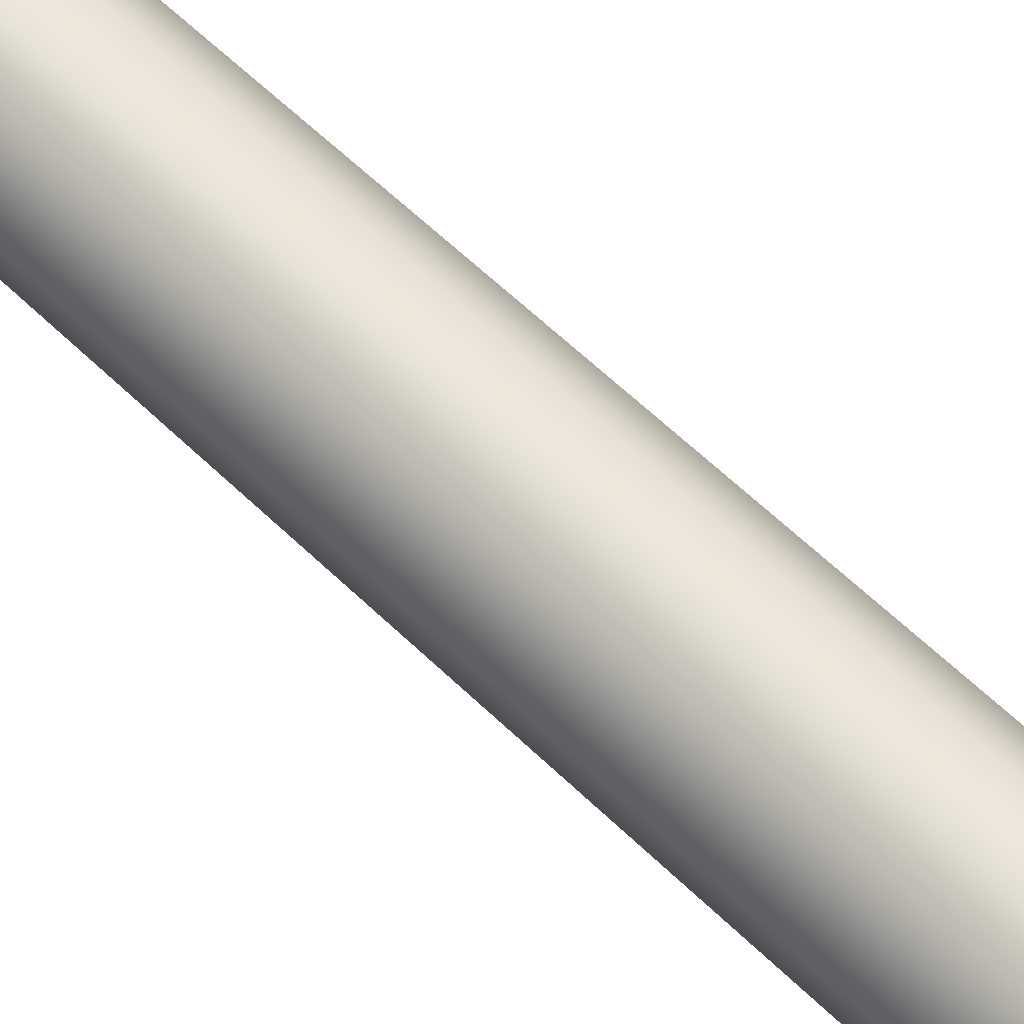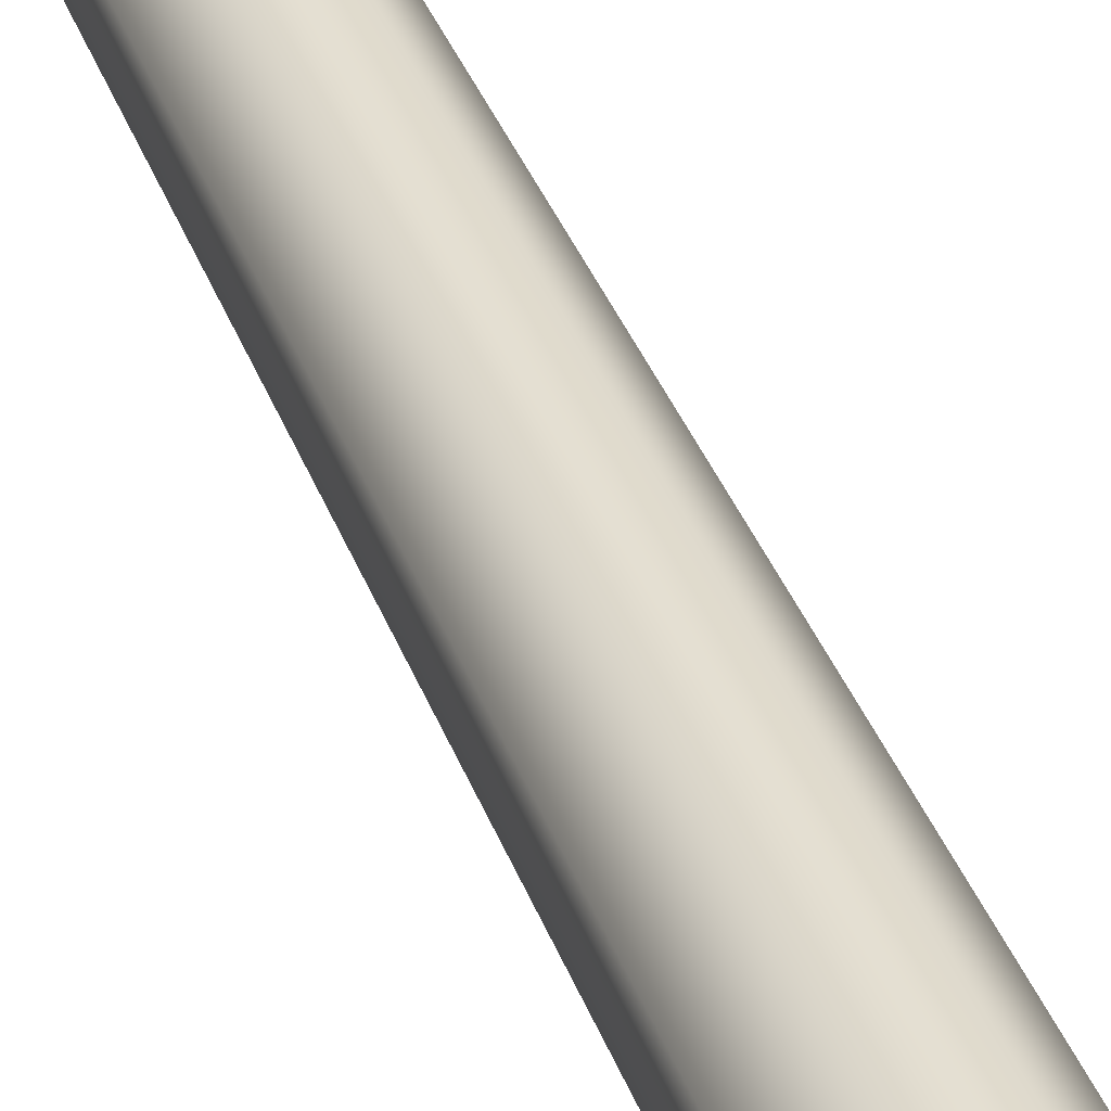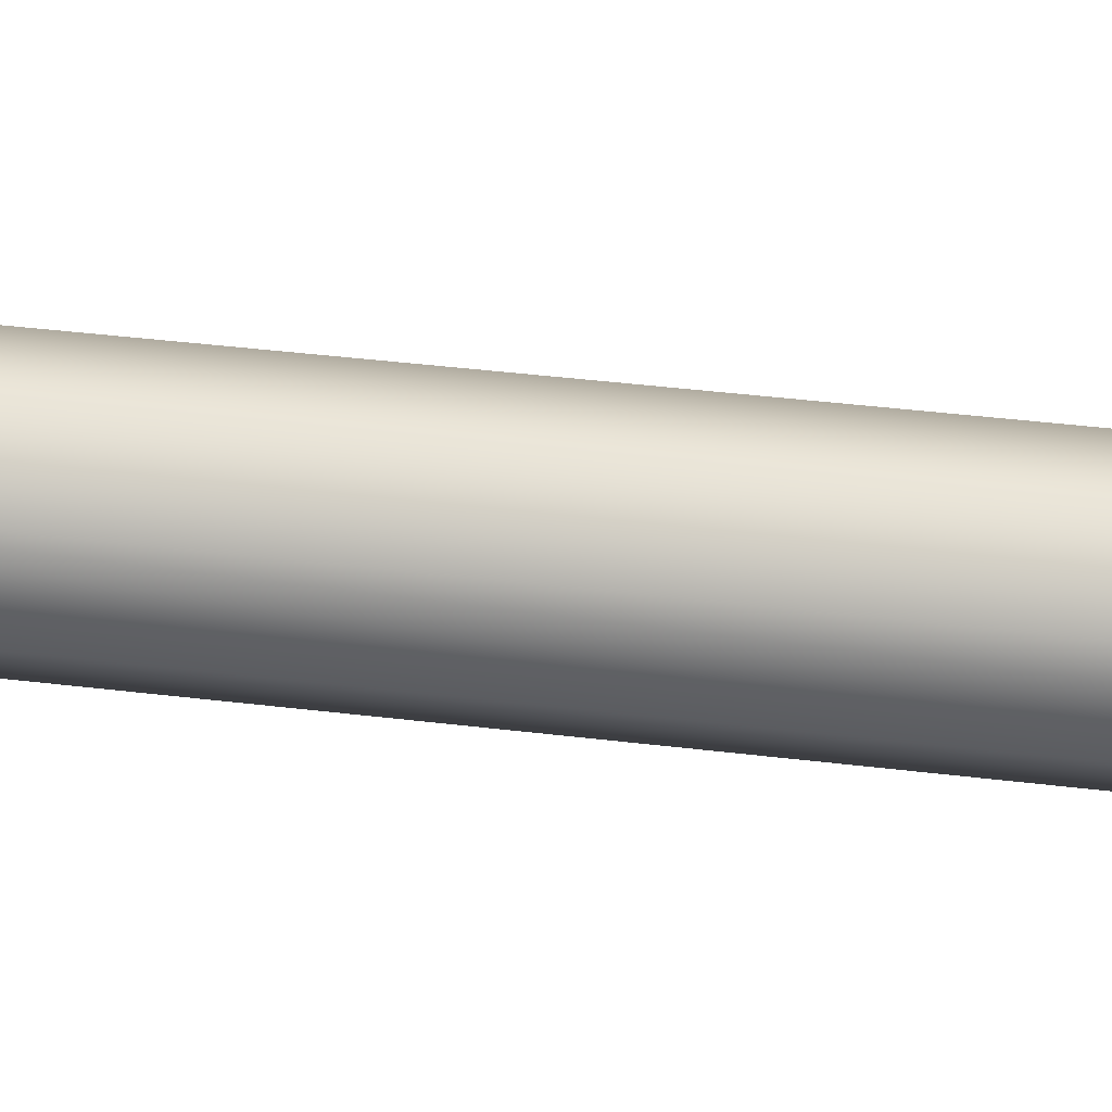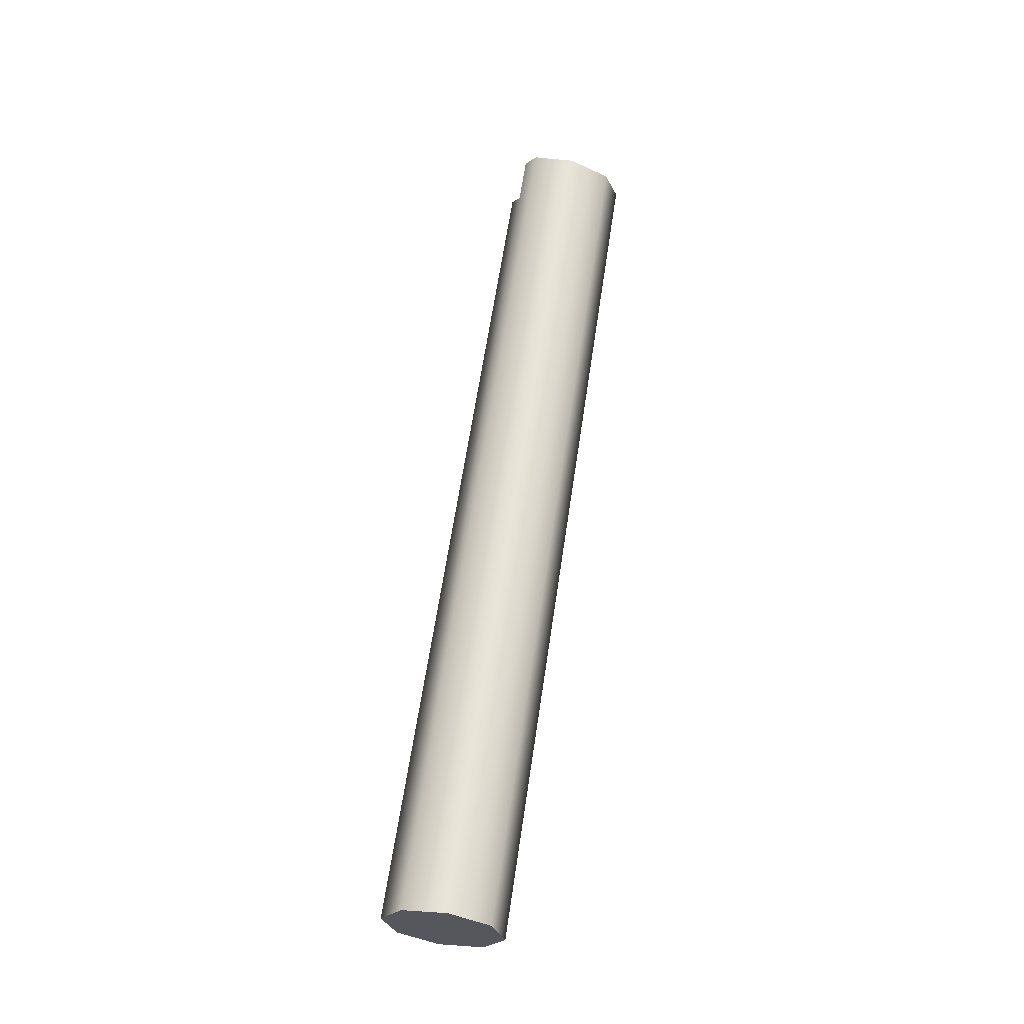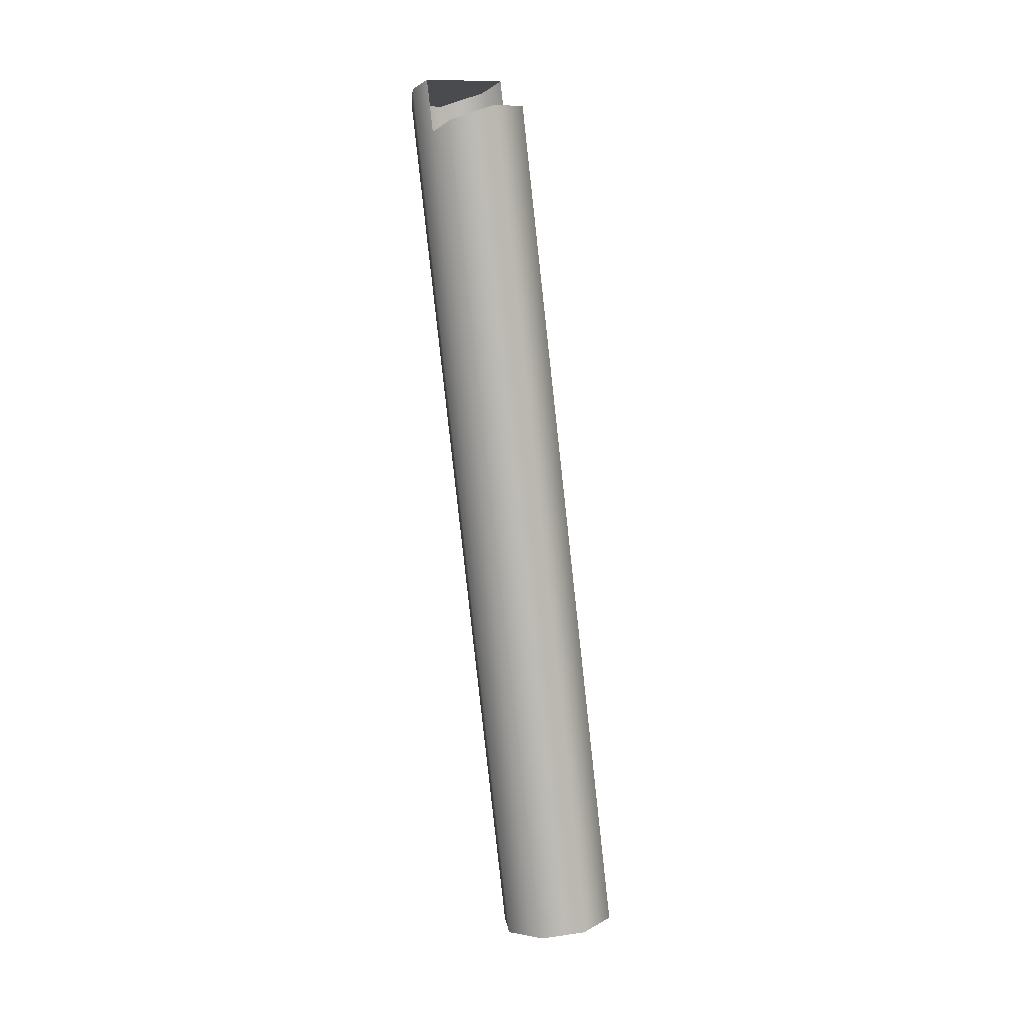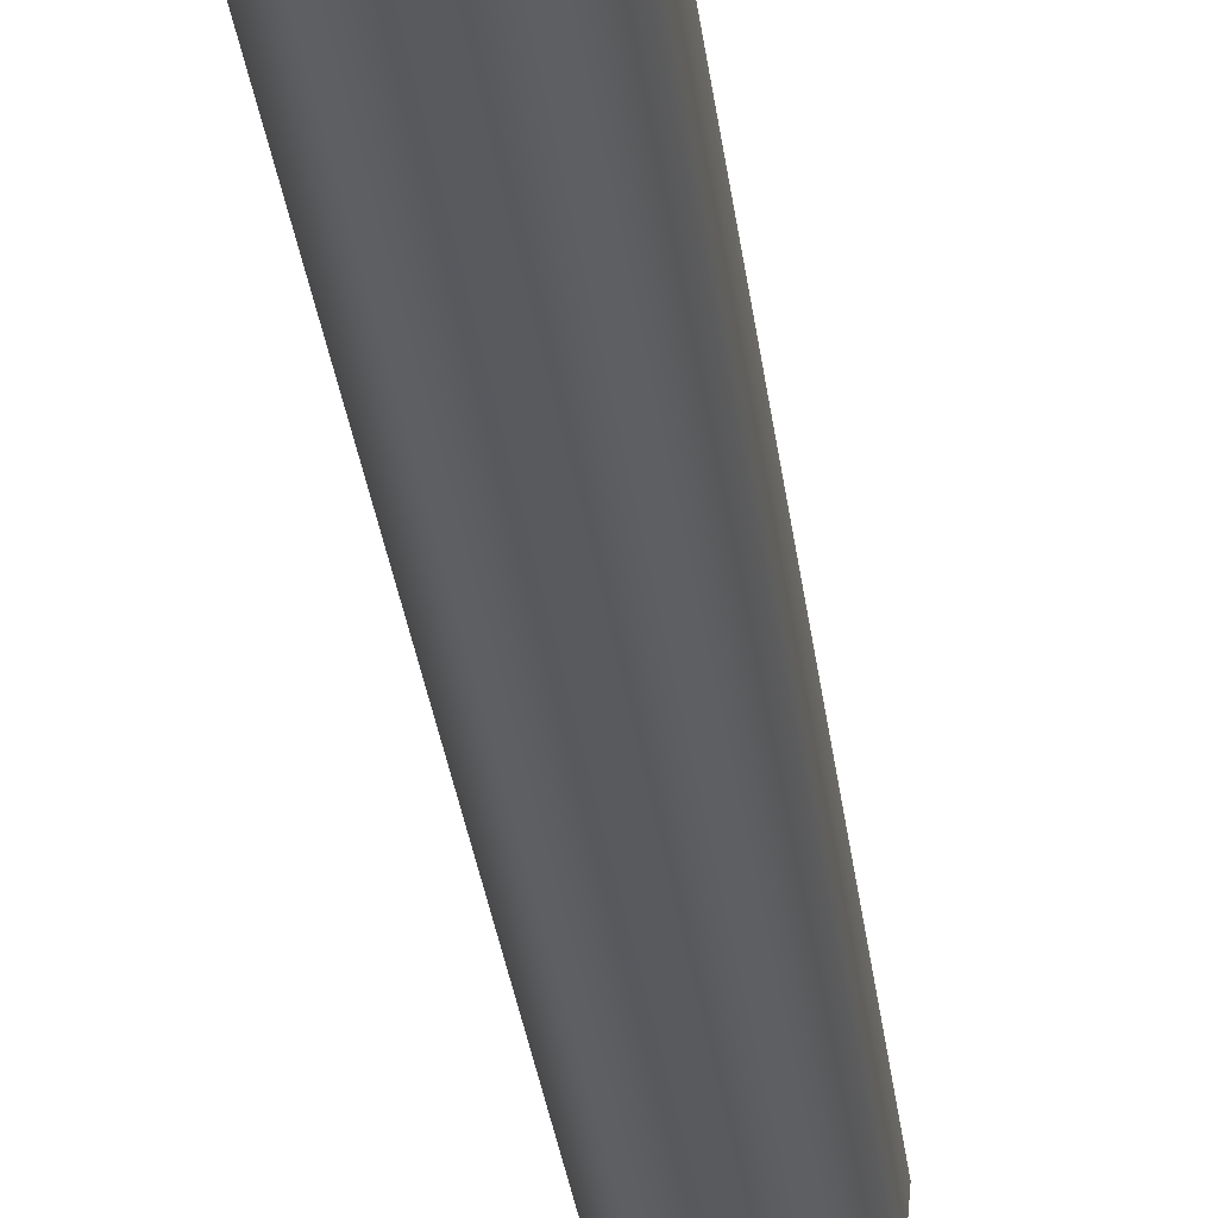
<metadata>
{"format":"obj","ext":"obj","renderer":"f3d","projection":"perspective","resolution":1024,"background":"white","views":[{"elev":72.1,"azim":134.4,"up":"+Y"},{"elev":27.5,"azim":-19.2,"up":"+Y"},{"elev":-62.7,"azim":-91.5,"up":"+Y"},{"elev":-24.5,"azim":-114.5,"up":"+Z"},{"elev":0.5,"azim":43.3,"up":"+Z"},{"elev":-22.4,"azim":-172.9,"up":"+Y"}]}
</metadata>
<code>
o Group_23_1/Group_23/mesh11/mesh11-geometry#mesh11-geometry
v 0.0144 0.4528 0.2275
v 0.01647 0.4569 0.2281
v 0.01659 0.4553 0.2279
v 0.01636 0.4586 0.2284
v 0.01659 0.4452 0.2906
v 0.0144 0.4428 0.2894
v 0.01385 0.4608 0.2287
v 0.01647 0.4468 0.2908
v 0.01107 0.4526 0.2274
v 0.01385 0.4508 0.2905
v 0.01636 0.4485 0.291
v 0.01258 0.4428 0.2888
v 0.01052 0.4605 0.2287
v 0.01107 0.4422 0.2921
v 0.008562 0.4548 0.2278
v 0.01247 0.4508 0.2901
v 0.01258 0.4422 0.2925
v 0.008562 0.4445 0.2916
v 0.008454 0.4564 0.228
v 0.01052 0.4501 0.2932
v 0.01247 0.4502 0.2938
v 0.008334 0.458 0.2283
v 0.008334 0.4478 0.2921
v 0.008454 0.4461 0.2919
f 1 2 3
f 2 1 4
f 3 2 1
f 4 1 2
f 2 5 3
f 3 5 2
f 3 6 1
f 1 6 3
f 4 1 7
f 7 1 4
f 4 8 2
f 2 8 4
f 5 2 8
f 8 2 5
f 6 3 5
f 5 3 6
f 6 9 1
f 1 9 6
f 7 1 9
f 9 1 7
f 10 4 7
f 7 4 10
f 8 4 11
f 11 4 8
f 9 6 12
f 12 6 9
f 7 9 13
f 13 9 7
f 4 10 11
f 11 10 4
f 13 10 7
f 7 10 13
f 12 14 9
f 9 14 12
f 13 9 15
f 15 9 13
f 10 13 16
f 16 13 10
f 14 12 17
f 17 12 14
f 18 9 14
f 14 9 18
f 9 18 15
f 15 18 9
f 13 15 19
f 19 15 13
f 20 16 13
f 13 16 20
f 21 14 17
f 17 14 21
f 14 20 18
f 18 20 14
f 18 19 15
f 15 19 18
f 13 19 22
f 22 19 13
f 16 20 21
f 21 20 16
f 13 23 20
f 20 23 13
f 14 21 20
f 20 21 14
f 18 20 24
f 24 20 18
f 19 18 24
f 24 18 19
f 24 22 19
f 19 22 24
f 23 13 22
f 22 13 23
f 24 20 23
f 23 20 24
f 22 24 23
f 23 24 22

</code>
